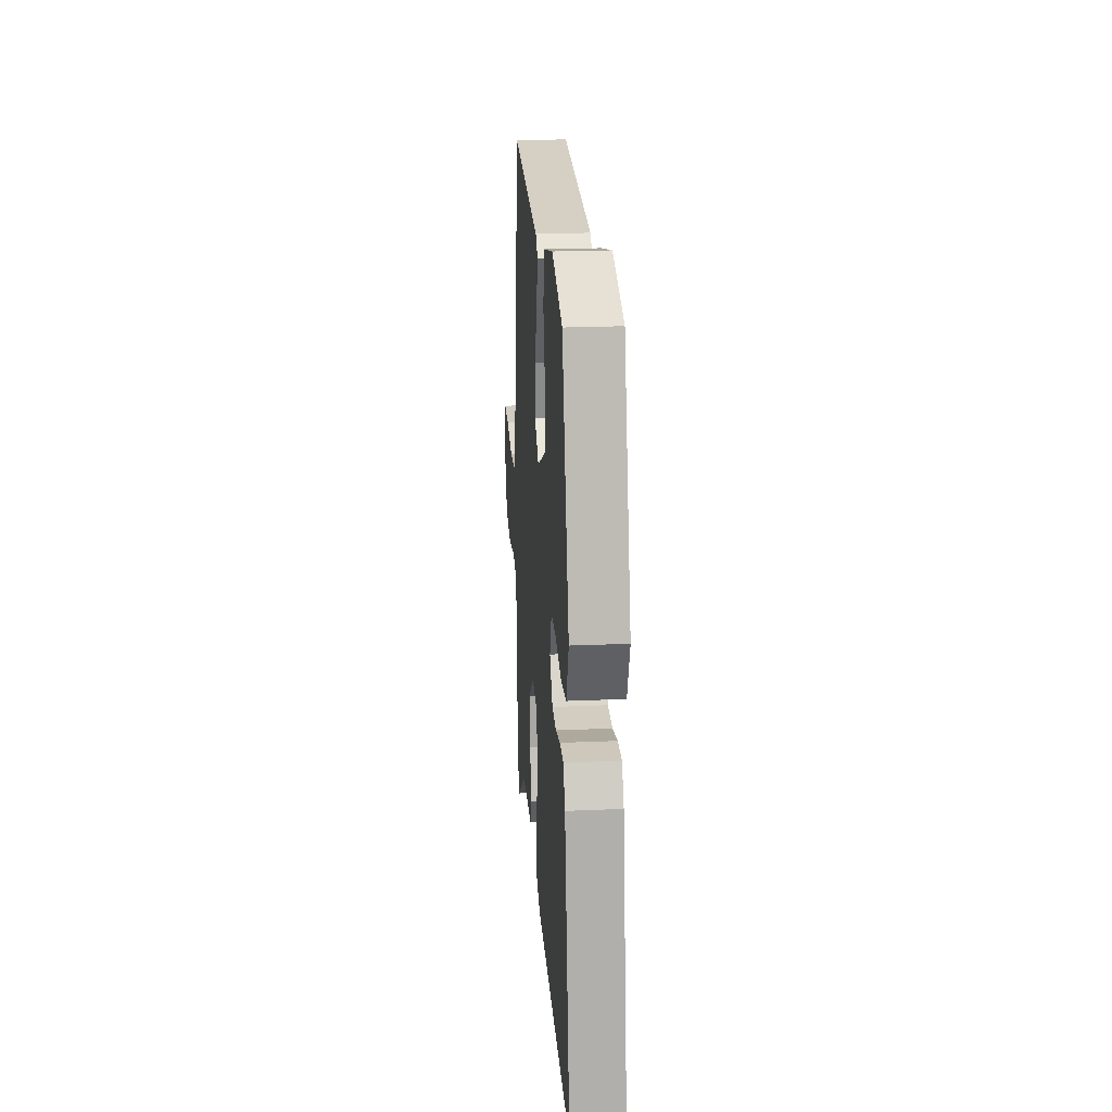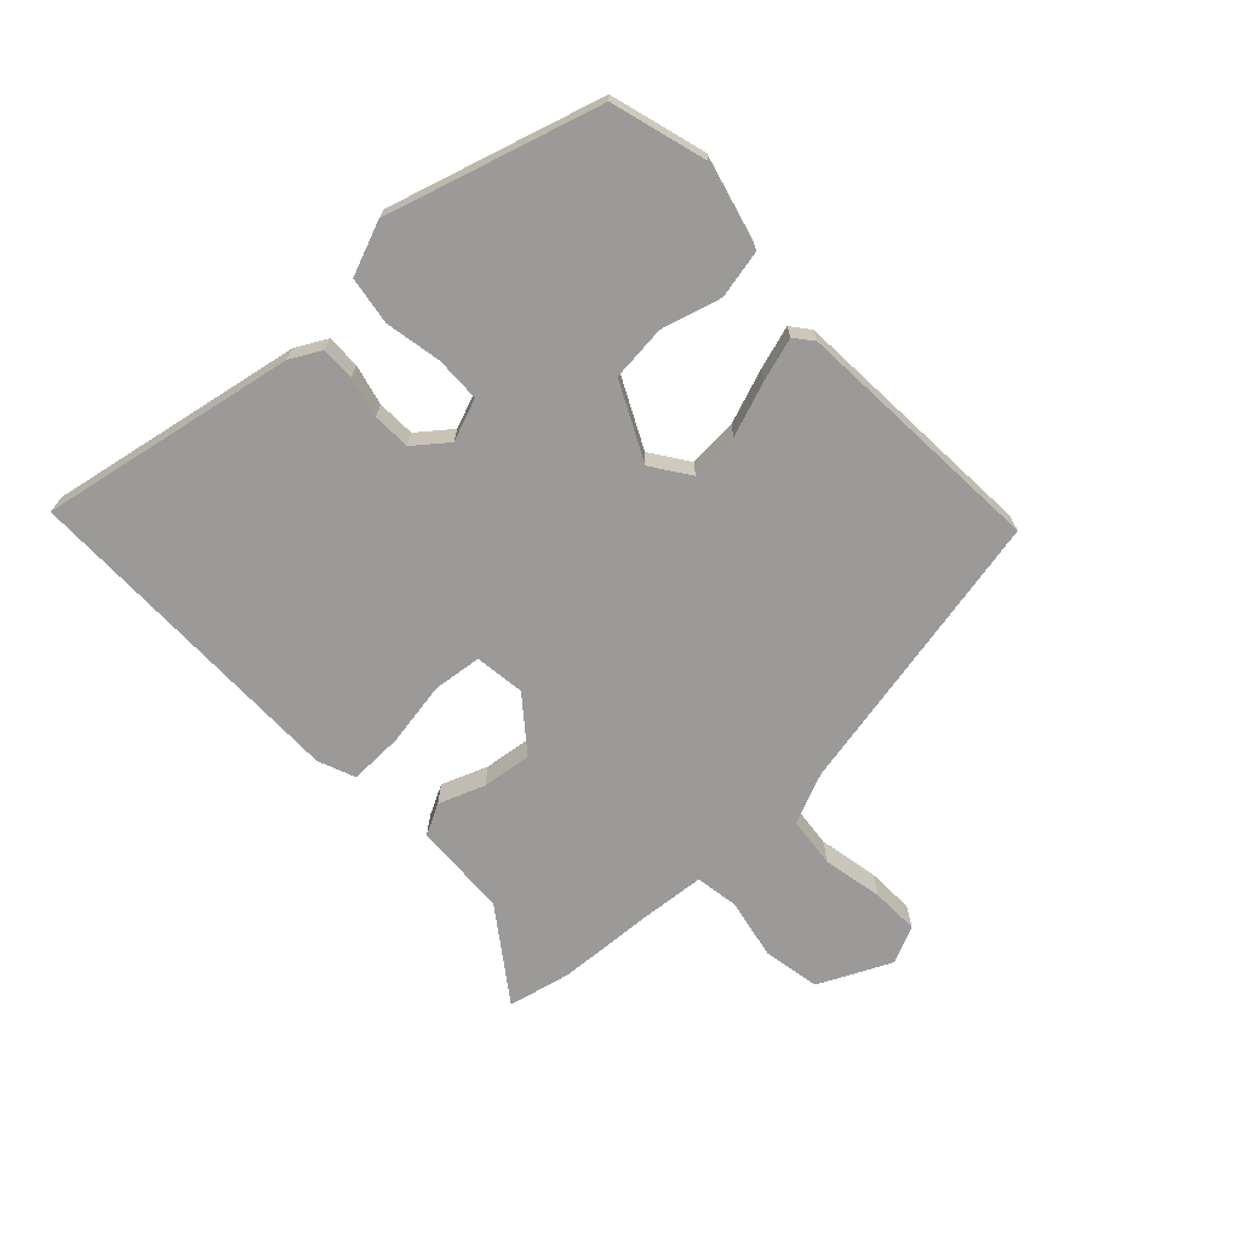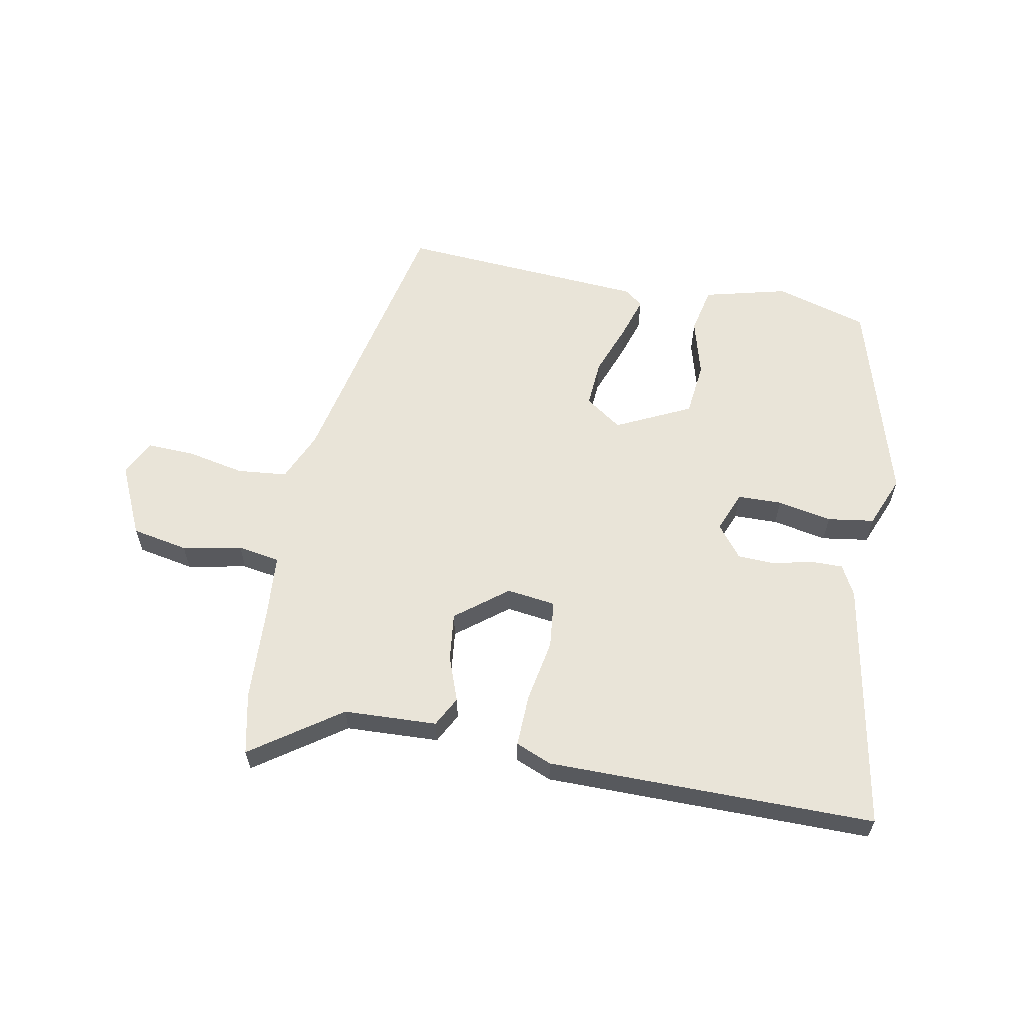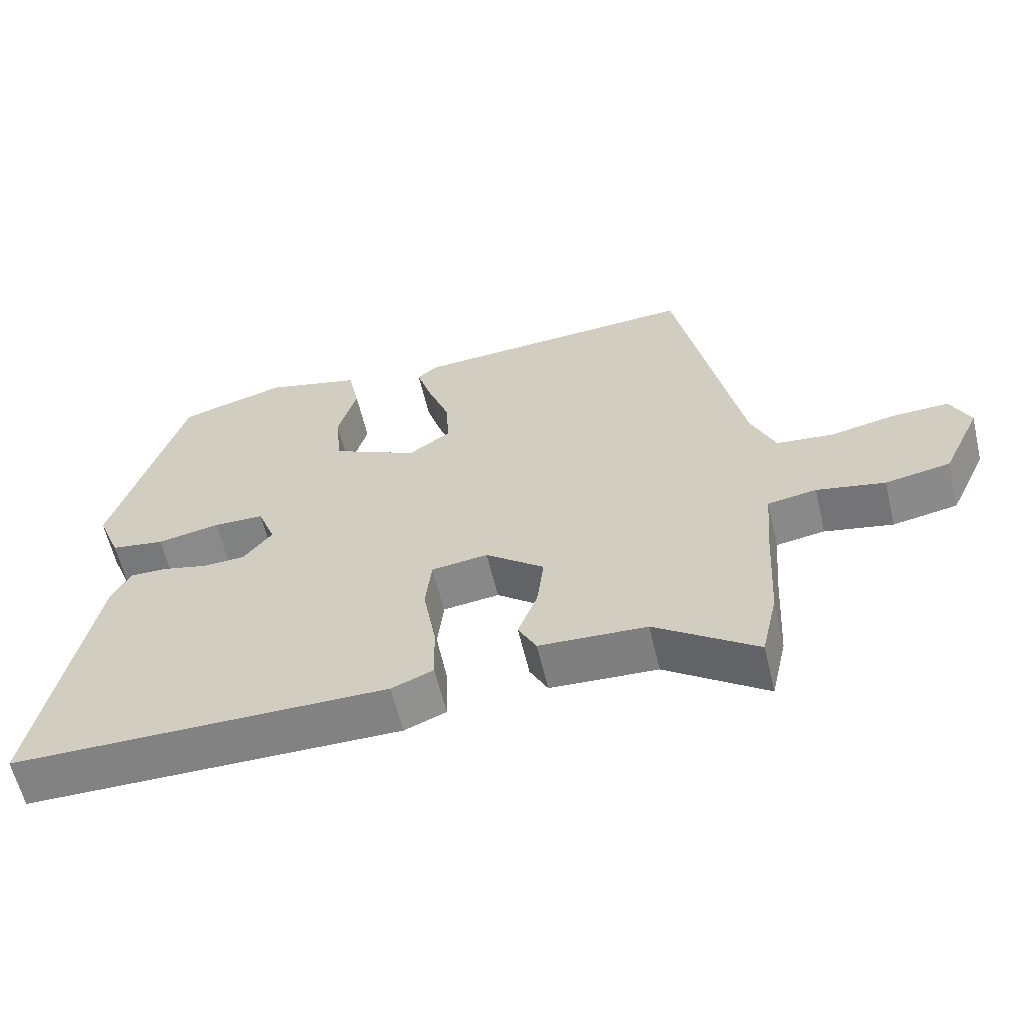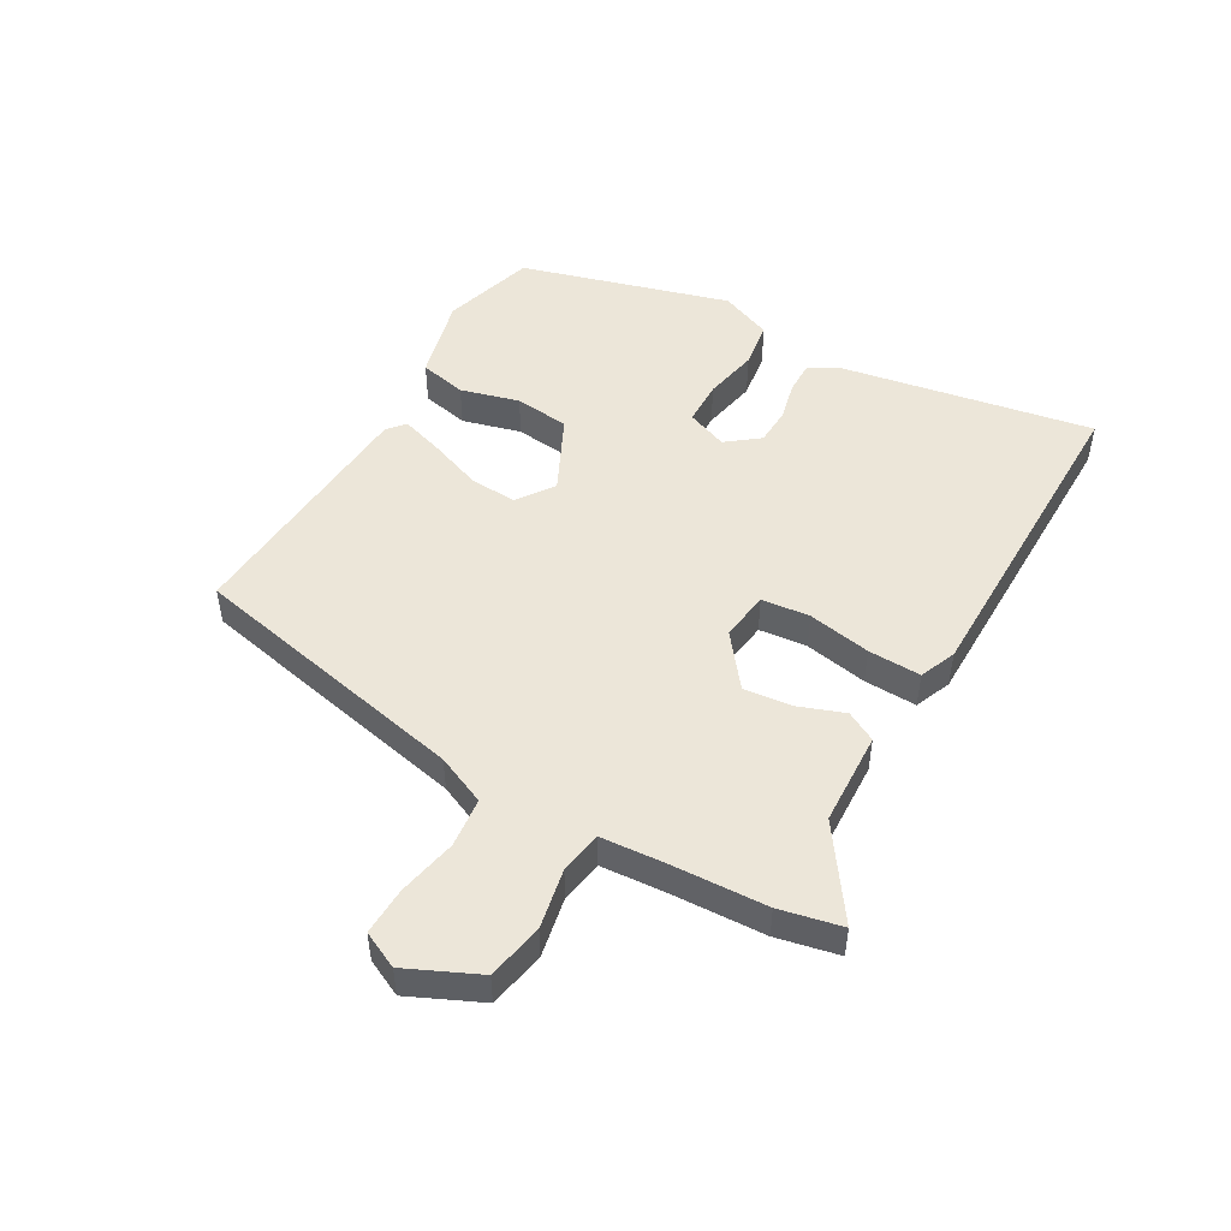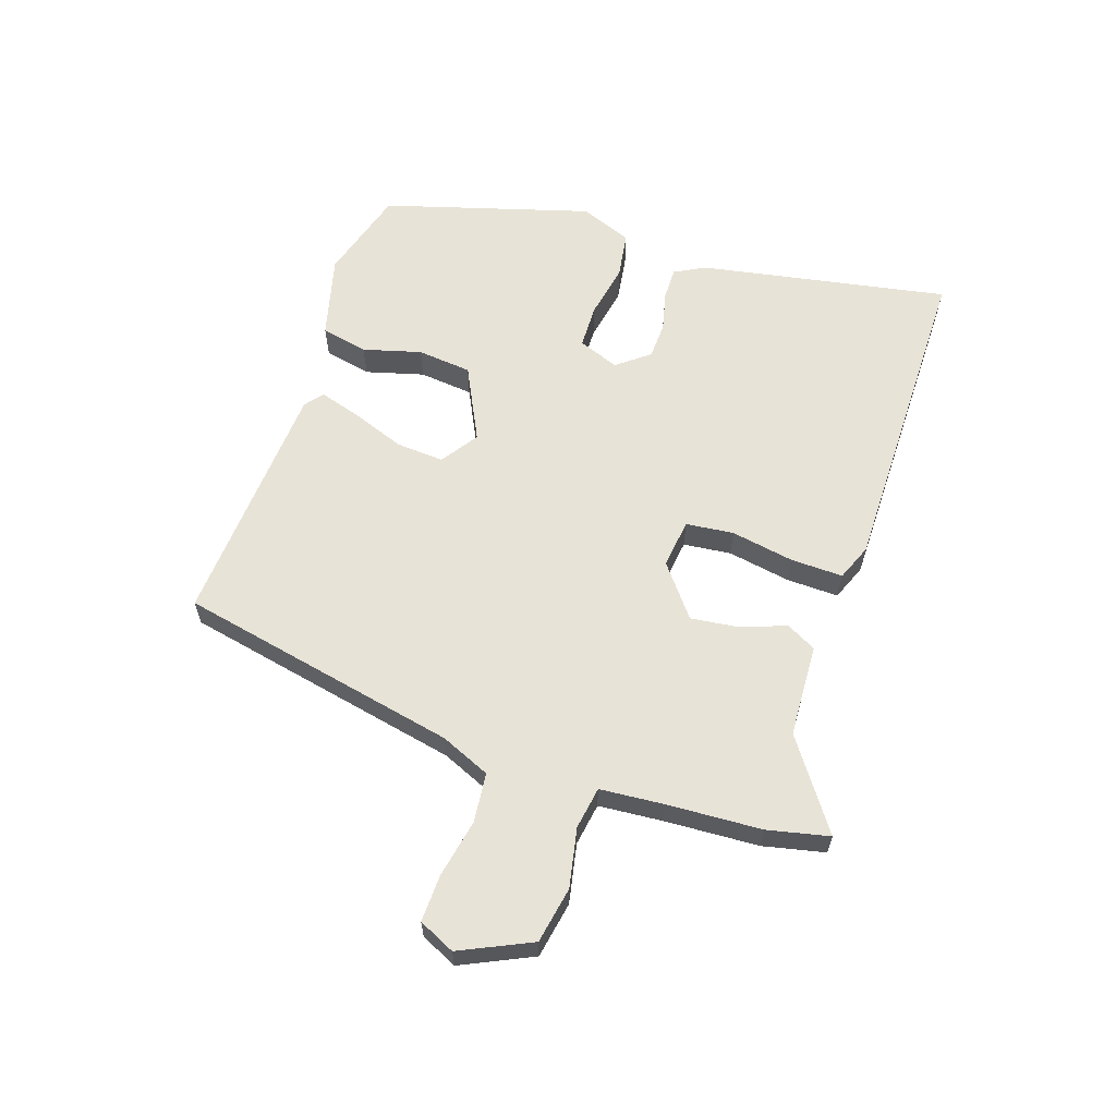
<metadata>
{"format":"obj","ext":"obj","renderer":"f3d","projection":"perspective","resolution":1024,"background":"white","views":[{"elev":22.8,"azim":-94.2,"up":"+Z"},{"elev":-69.4,"azim":-46.7,"up":"+Y"},{"elev":60.1,"azim":-168.8,"up":"+Y"},{"elev":-60.8,"azim":13.4,"up":"+Z"},{"elev":49.3,"azim":120.3,"up":"+Y"},{"elev":61.5,"azim":108.7,"up":"+Y"}]}
</metadata>
<code>
v 0.502 0.07 -0.49
v 0.479 0.07 -0.592
v 0.333 0.07 -0.488
v 0.179 0.07 -0.48
v 0.153 0.07 -0.43
v 0.181 0.07 -0.356
v 0.191 0.07 -0.276
v 0.107 0.07 -0.209
v 0.026 0.07 -0.219
v 0.017 0.07 -0.298
v 0.035 0.07 -0.402
v 0.037 0.07 -0.489
v -0.023 0.07 -0.513
v -0.563 0.07 -0.51
v -0.485 0.07 -0.098
v -0.458 0.07 -0.048
v -0.404 0.07 -0.049
v -0.339 0.07 -0.065
v -0.278 0.07 -0.063
v -0.236 0.07 -0.01
v -0.262 0.07 0.058
v -0.335 0.07 0.06
v -0.425 0.07 0.043
v -0.502 0.07 0.055
v -0.536 0.07 0.141
v -0.434 0.07 0.483
v -0.281 0.07 0.527
v -0.143 0.07 0.491
v -0.127 0.07 0.413
v -0.154 0.07 0.317
v -0.145 0.07 0.227
v -0.022 0.07 0.166
v 0.039 0.07 0.208
v 0.034 0.07 0.287
v 0.002 0.07 0.375
v -0.019 0.07 0.444
v 0.011 0.07 0.468
v 0.422 0.07 0.493
v 0.516 0.07 0.027
v 0.551 0.07 -0.055
v 0.633 0.07 -0.064
v 0.73 0.07 -0.045
v 0.808 0.07 -0.043
v 0.836 0.07 -0.103
v 0.781 0.07 -0.22
v 0.688 0.07 -0.237
v 0.59 0.07 -0.217
v 0.52 0.07 -0.228
v 0.511 0.07 -0.333
v 0.502 0 -0.49
v 0.479 0 -0.592
v 0.333 0 -0.488
v 0.179 0 -0.48
v 0.153 0 -0.43
v 0.181 0 -0.356
v 0.191 0 -0.276
v 0.107 0 -0.209
v 0.026 0 -0.219
v 0.017 0 -0.298
v 0.035 0 -0.402
v 0.037 0 -0.489
v -0.023 0 -0.513
v -0.563 0 -0.51
v -0.485 0 -0.098
v -0.458 0 -0.048
v -0.404 0 -0.049
v -0.339 0 -0.065
v -0.278 0 -0.063
v -0.236 0 -0.01
v -0.262 0 0.058
v -0.335 0 0.06
v -0.425 0 0.043
v -0.502 0 0.055
v -0.536 0 0.141
v -0.434 0 0.483
v -0.281 0 0.527
v -0.143 0 0.491
v -0.127 0 0.413
v -0.154 0 0.317
v -0.145 0 0.227
v -0.022 0 0.166
v 0.039 0 0.208
v 0.034 0 0.287
v 0.002 0 0.375
v -0.019 0 0.444
v 0.011 0 0.468
v 0.422 0 0.493
v 0.516 0 0.027
v 0.551 0 -0.055
v 0.633 0 -0.064
v 0.73 0 -0.045
v 0.808 0 -0.043
v 0.836 0 -0.103
v 0.781 0 -0.22
v 0.688 0 -0.237
v 0.59 0 -0.217
v 0.52 0 -0.228
v 0.511 0 -0.333
f 44 45 46 47
f 44 47 48
f 41 42 43 44
f 40 41 44 48
f 39 40 48
f 38 39 48 49
f 34 35 36 37
f 34 37 38 49
f 27 28 29 30
f 27 30 31
f 26 27 31
f 25 26 31
f 22 23 24 25
f 21 22 25 31
f 20 21 31 32
f 15 16 17 18
f 15 18 19
f 14 15 19
f 10 11 12 13
f 9 10 13 14
f 3 4 5 6
f 3 6 7
f 2 3 7
f 1 2 7
f 33 34 49 1
f 9 14 19 20
f 8 9 20 32
f 8 32 33
f 1 7 8 33
f 96 95 94 93
f 97 96 93
f 93 92 91 90
f 97 93 90 89
f 97 89 88
f 98 97 88 87
f 86 85 84 83
f 98 87 86 83
f 79 78 77 76
f 80 79 76
f 80 76 75
f 80 75 74
f 74 73 72 71
f 80 74 71 70
f 81 80 70 69
f 67 66 65 64
f 68 67 64
f 68 64 63
f 62 61 60 59
f 63 62 59 58
f 55 54 53 52
f 56 55 52
f 56 52 51
f 56 51 50
f 50 98 83 82
f 69 68 63 58
f 81 69 58 57
f 82 81 57
f 82 57 56 50
f 1 50 51 2
f 2 51 52 3
f 3 52 53 4
f 4 53 54 5
f 5 54 55 6
f 6 55 56 7
f 7 56 57 8
f 8 57 58 9
f 9 58 59 10
f 10 59 60 11
f 11 60 61 12
f 12 61 62 13
f 13 62 63 14
f 14 63 64 15
f 15 64 65 16
f 16 65 66 17
f 17 66 67 18
f 18 67 68 19
f 19 68 69 20
f 20 69 70 21
f 21 70 71 22
f 22 71 72 23
f 23 72 73 24
f 24 73 74 25
f 25 74 75 26
f 26 75 76 27
f 27 76 77 28
f 28 77 78 29
f 29 78 79 30
f 30 79 80 31
f 31 80 81 32
f 32 81 82 33
f 33 82 83 34
f 34 83 84 35
f 35 84 85 36
f 36 85 86 37
f 37 86 87 38
f 38 87 88 39
f 39 88 89 40
f 40 89 90 41
f 41 90 91 42
f 42 91 92 43
f 43 92 93 44
f 44 93 94 45
f 45 94 95 46
f 46 95 96 47
f 47 96 97 48
f 48 97 98 49
f 49 98 50 1

</code>
